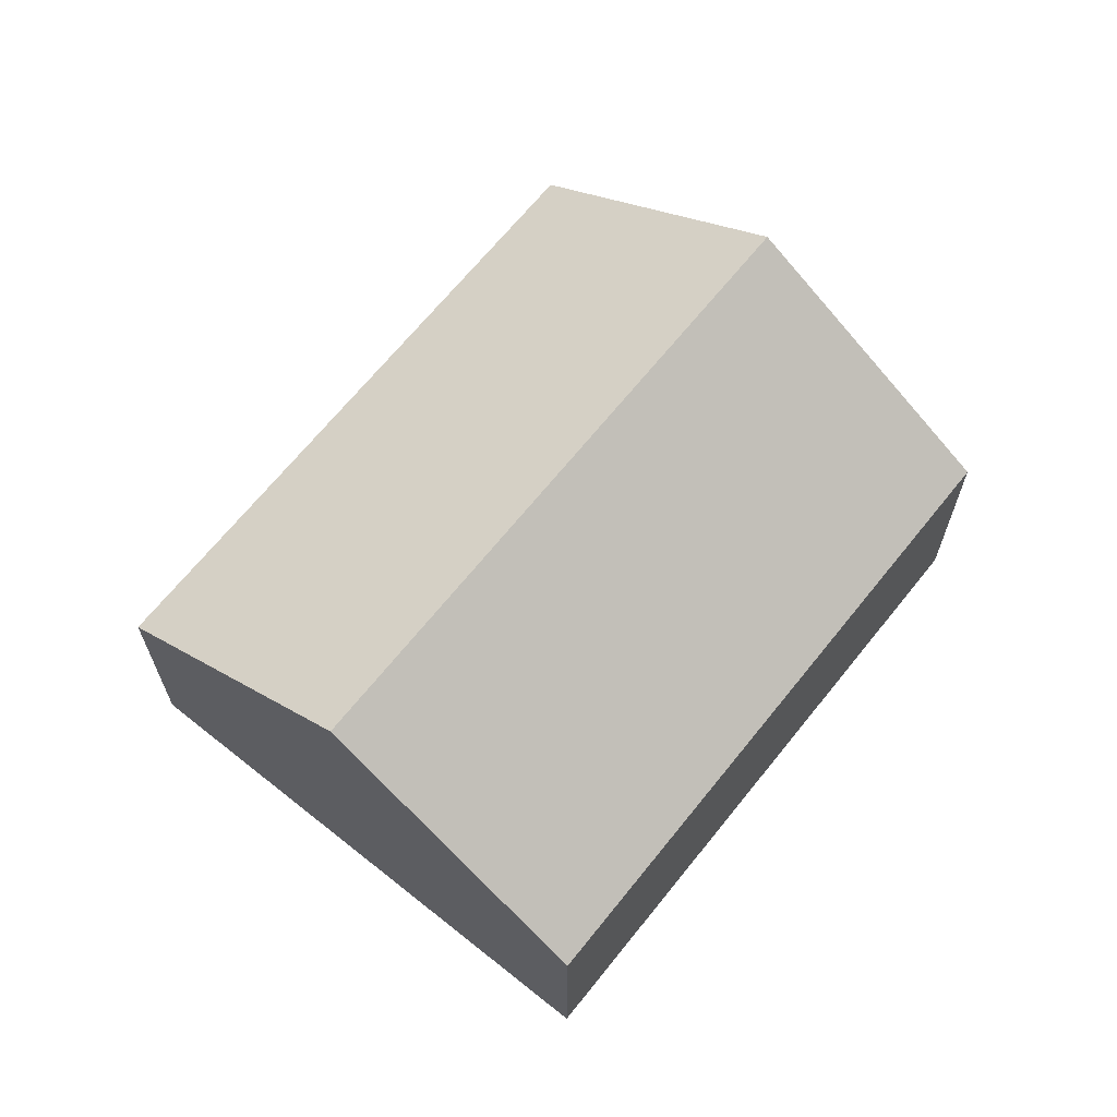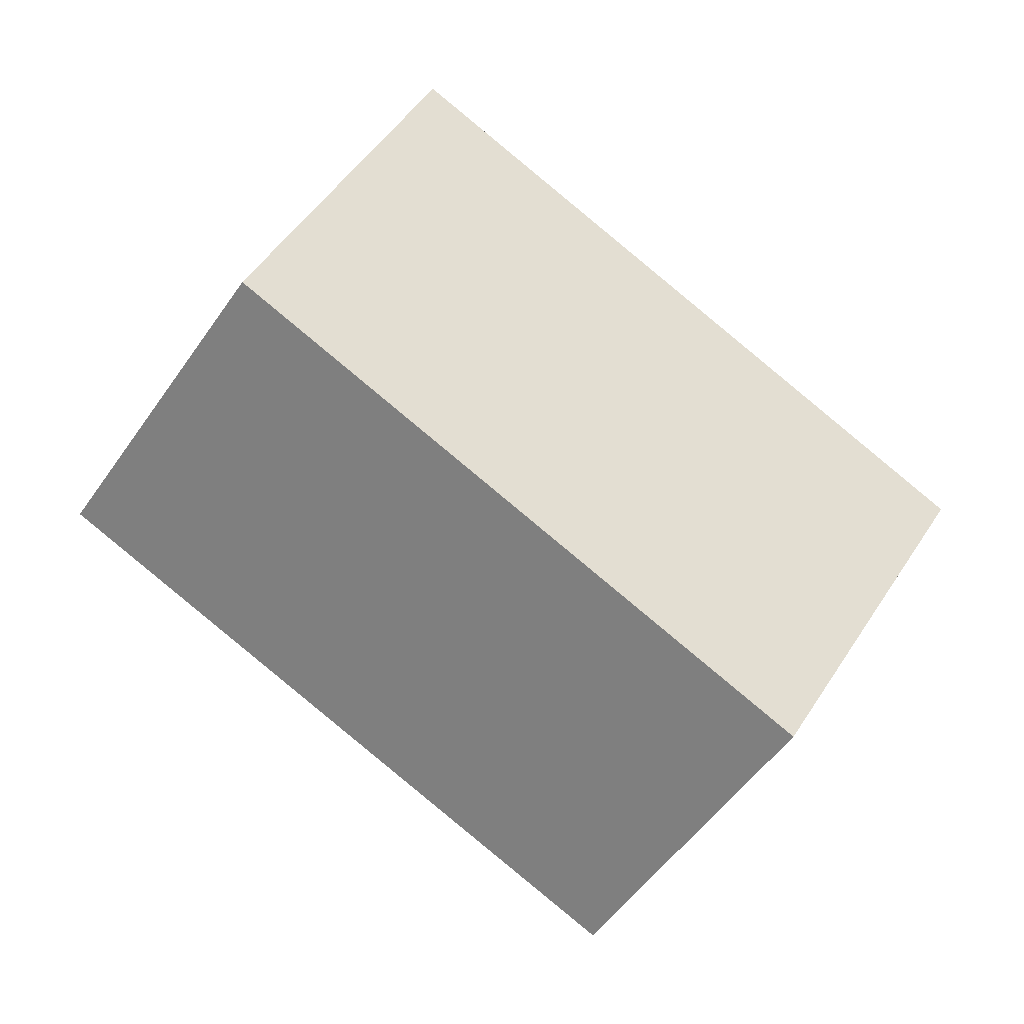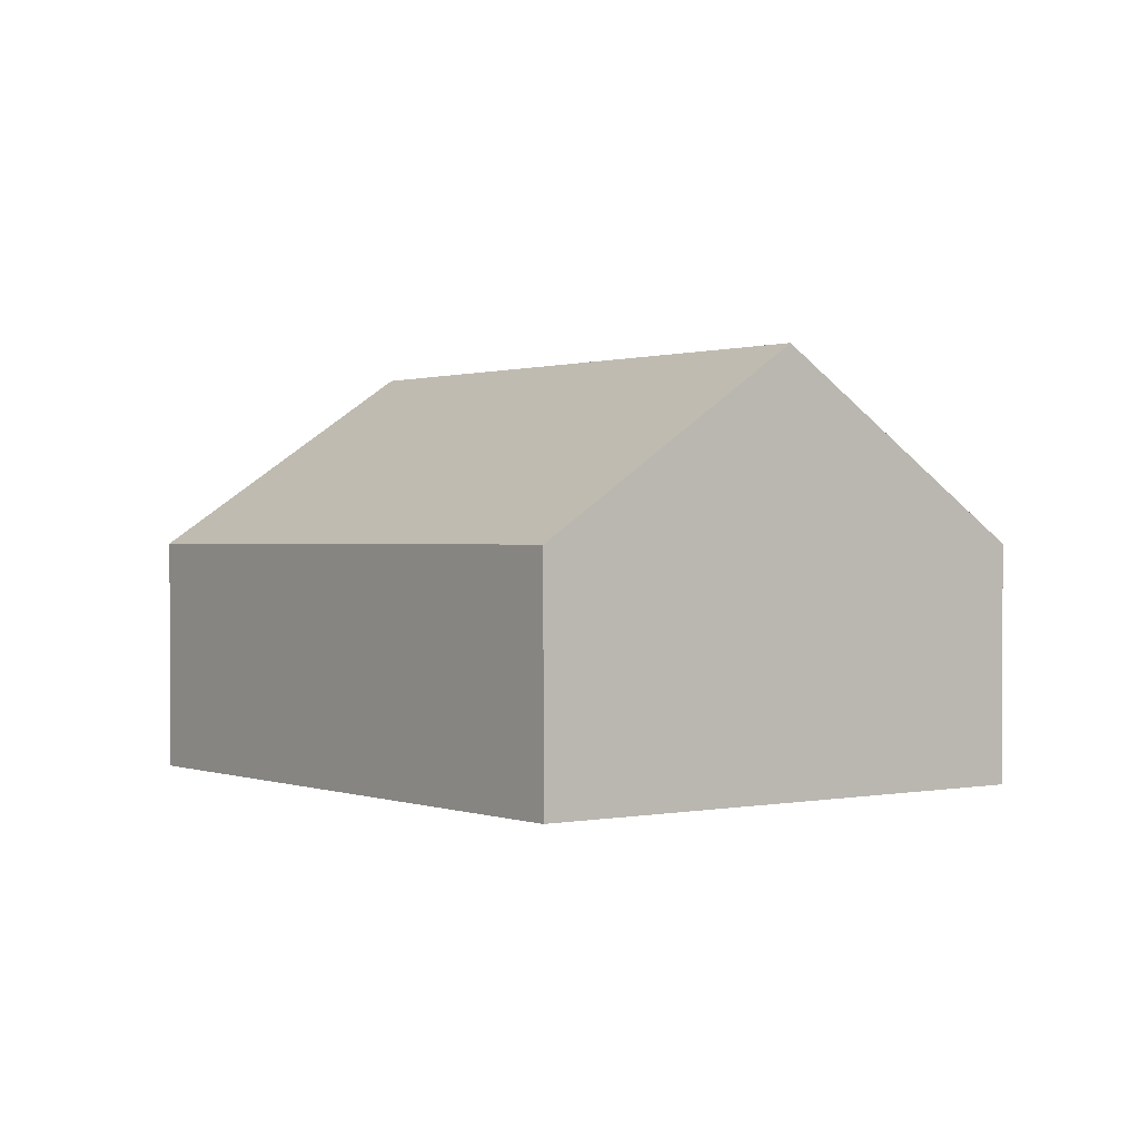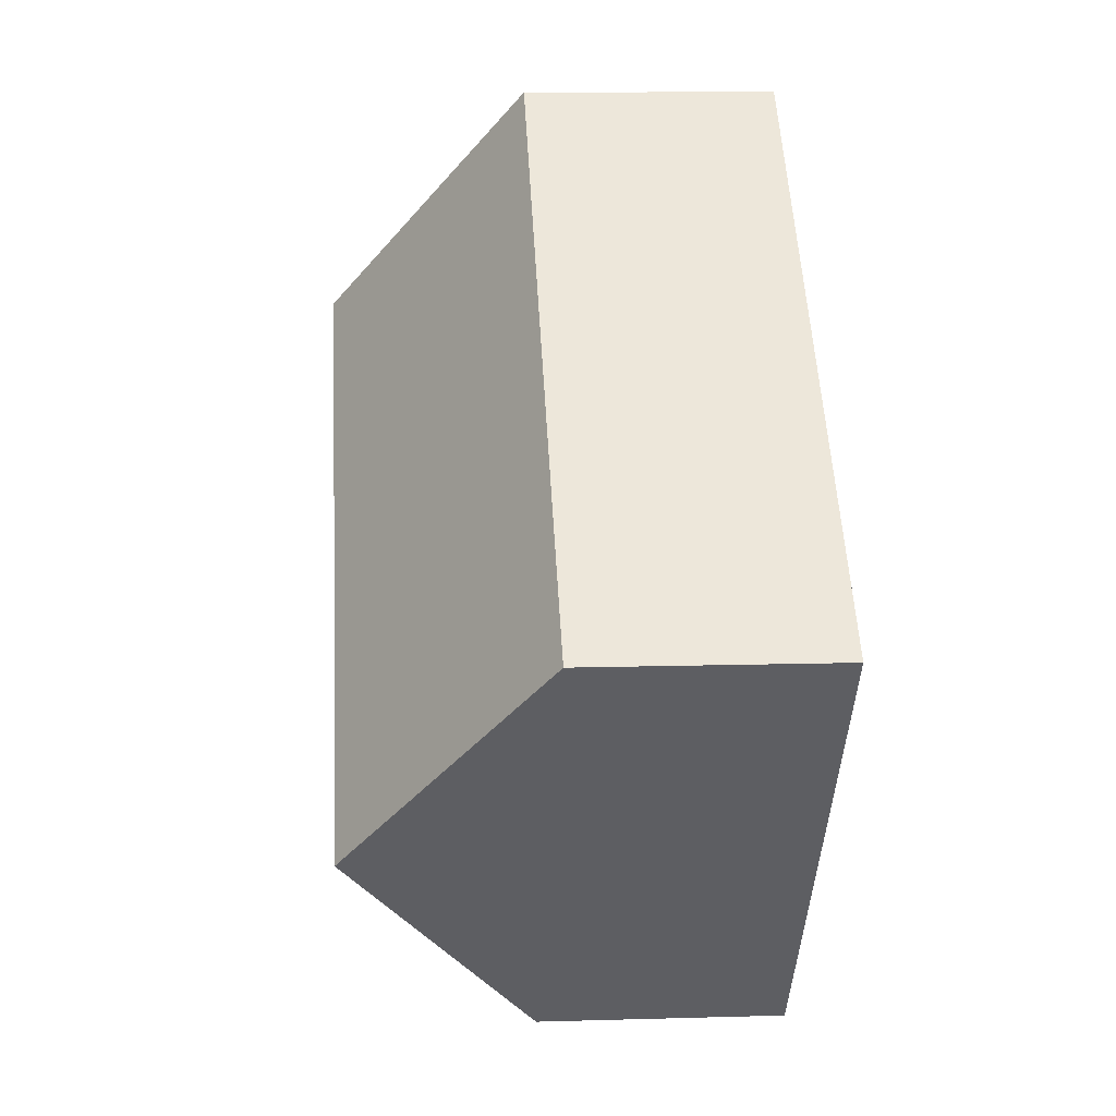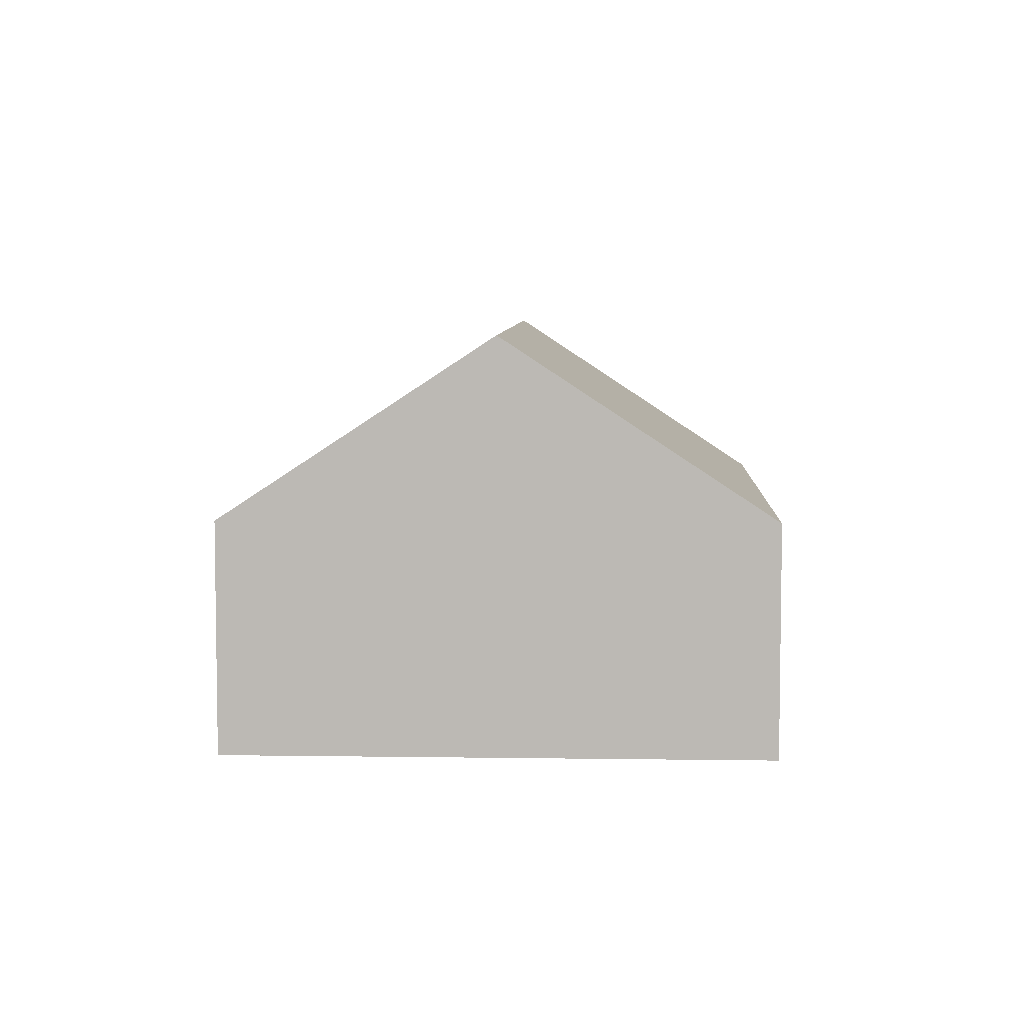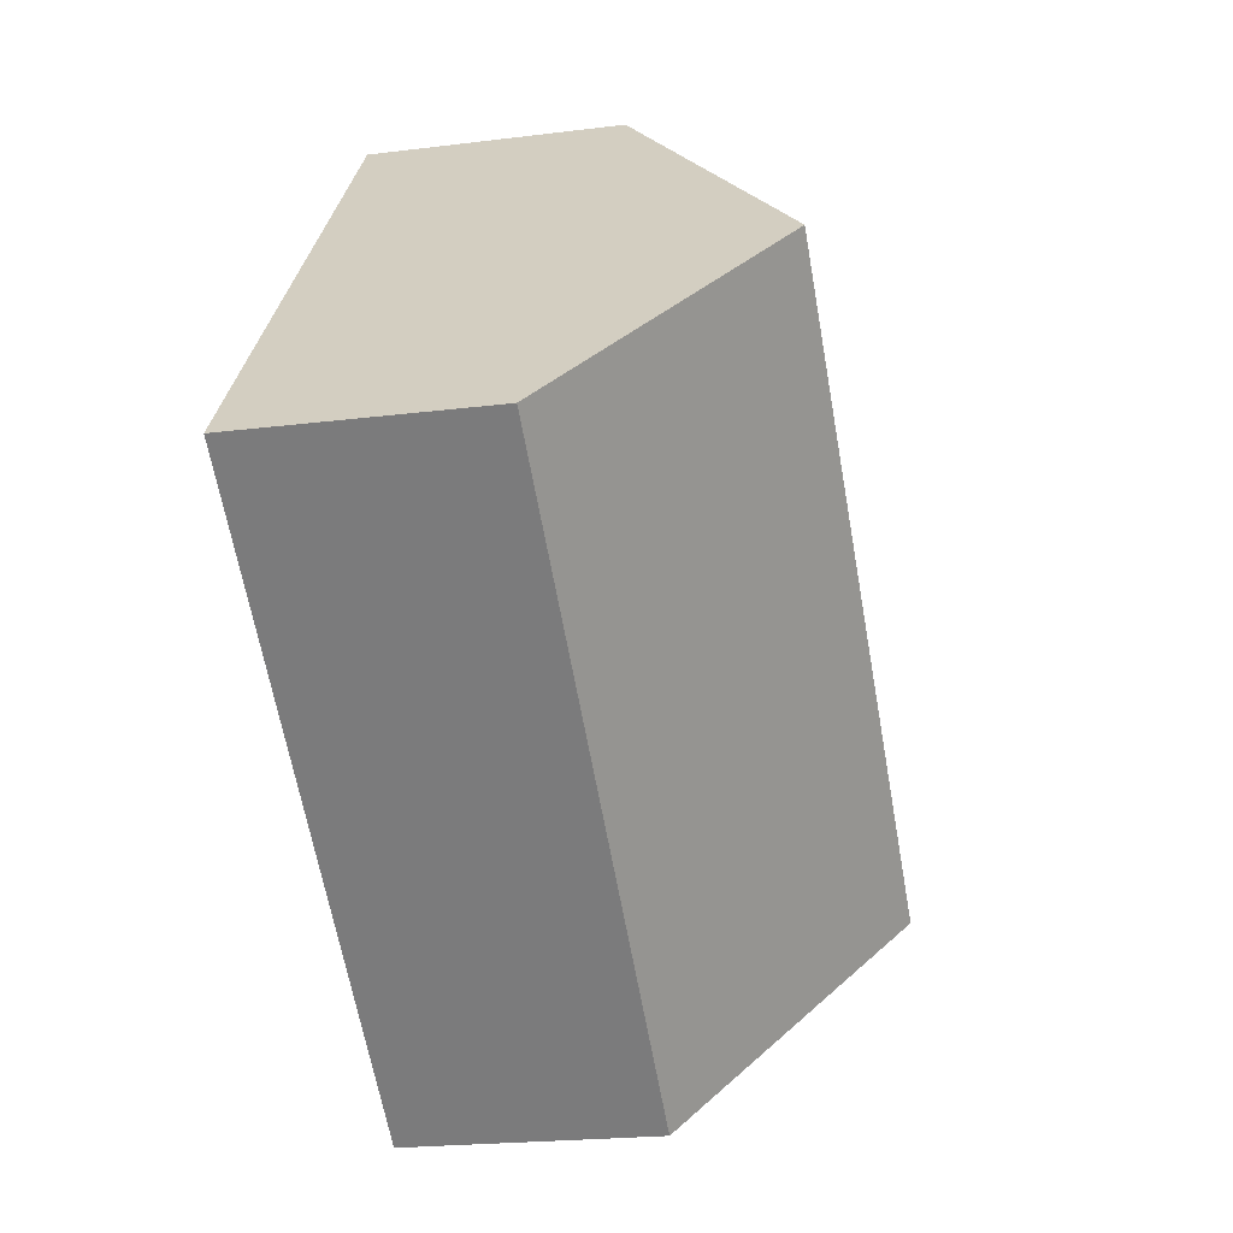
<metadata>
{"format":"obj","ext":"obj","renderer":"f3d","projection":"perspective","resolution":1024,"background":"white","views":[{"elev":67.0,"azim":-90.8,"up":"+Y"},{"elev":-0.5,"azim":178.3,"up":"+Z"},{"elev":0.7,"azim":13.6,"up":"+Y"},{"elev":11.6,"azim":-94.0,"up":"+Z"},{"elev":6.2,"azim":-126.9,"up":"+Y"},{"elev":-21.0,"azim":102.8,"up":"+Z"}]}
</metadata>
<code>
v  1.526 3.6 -1.852
v  7.494 2.026 -0.043
v  3.051 2.026 -3.704
v  5.968 3.6 1.809
v  4.443 2.026 3.66
v  0 2.026 1.241e-16
v  3.051 2.268e-16 -3.704
v  1.526 1.134e-16 -1.852
v  0 0 0
v  4.443 -2.241e-16 3.66
v  5.968 -1.108e-16 1.809
v  7.494 2.633e-18 -0.043
g defaultobject
f 1 2 3
f 2 1 4
f 5 1 6
f 1 5 4
f 7 1 3
f 1 7 6
f 6 7 8
f 6 8 9
f 9 5 6
f 5 9 10
f 10 4 5
f 4 10 2
f 2 10 11
f 2 11 12
f 12 3 2
f 3 12 7
f 8 10 9
f 10 8 7
f 10 7 11
f 11 7 12

</code>
